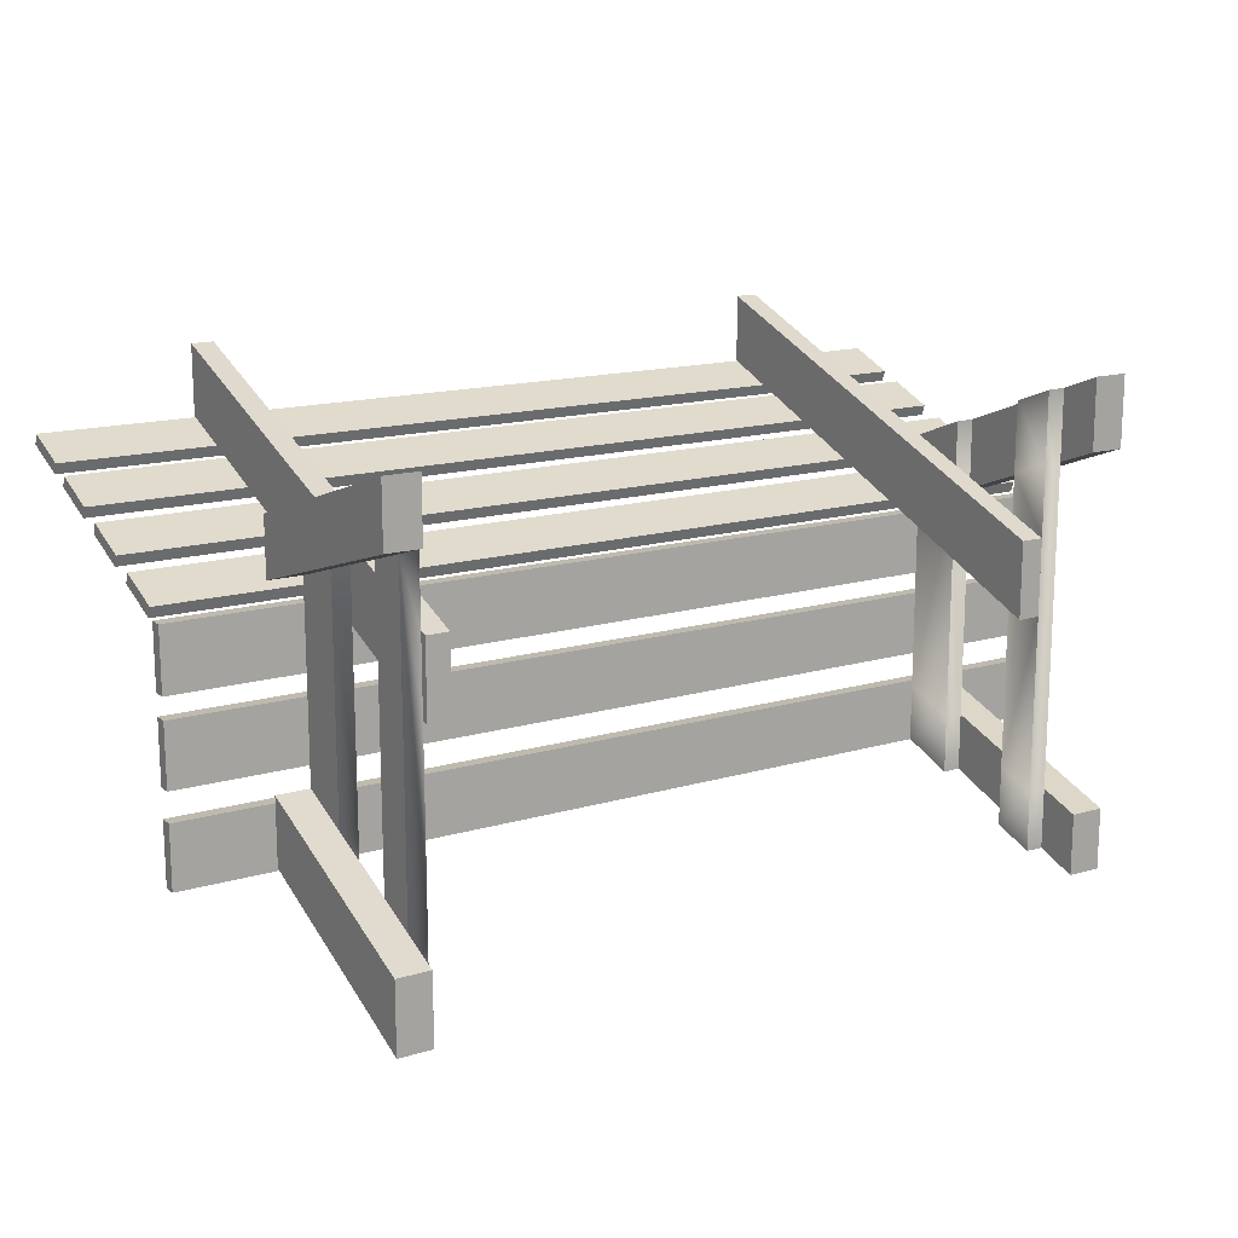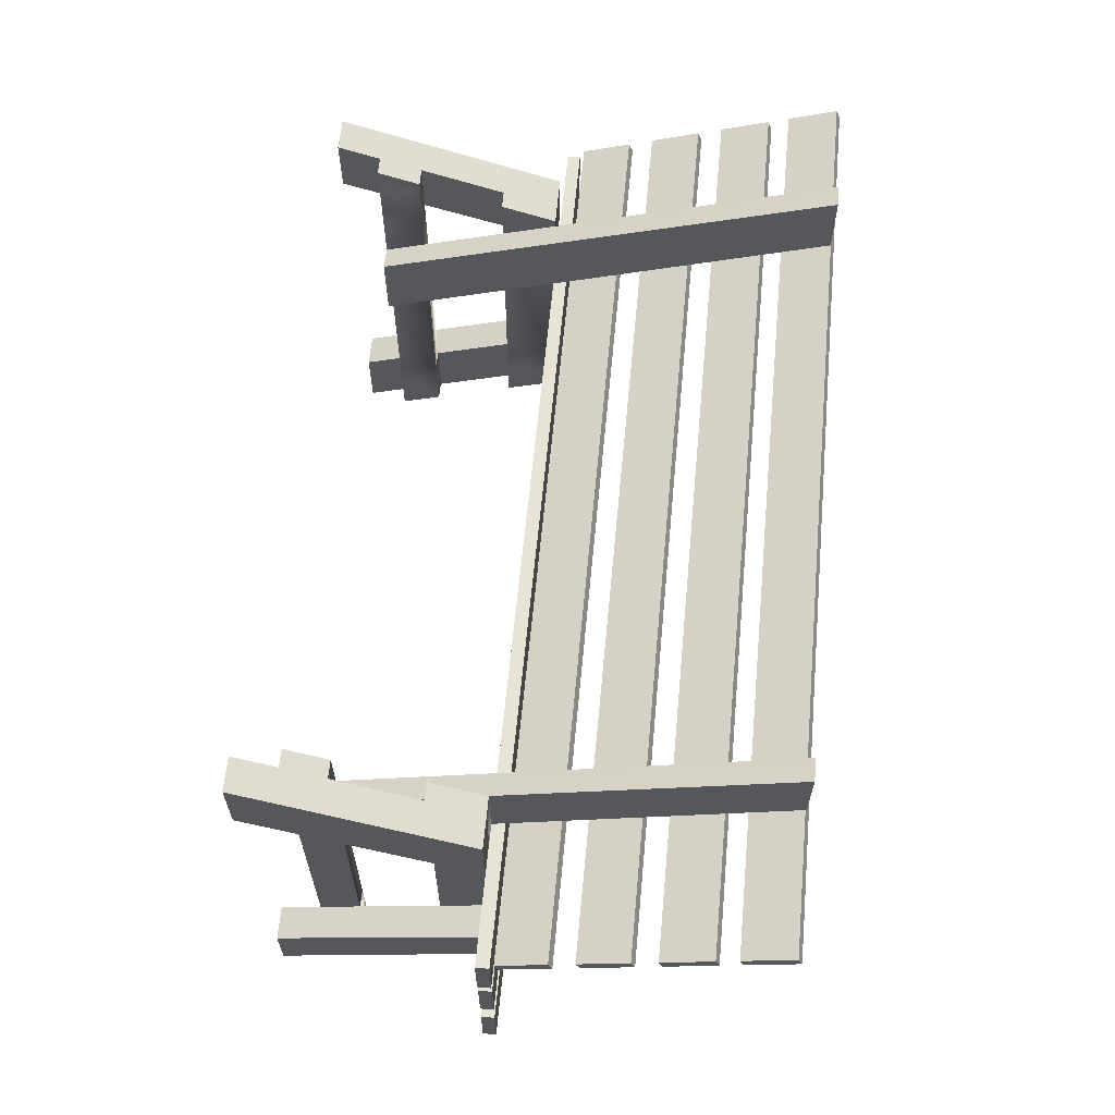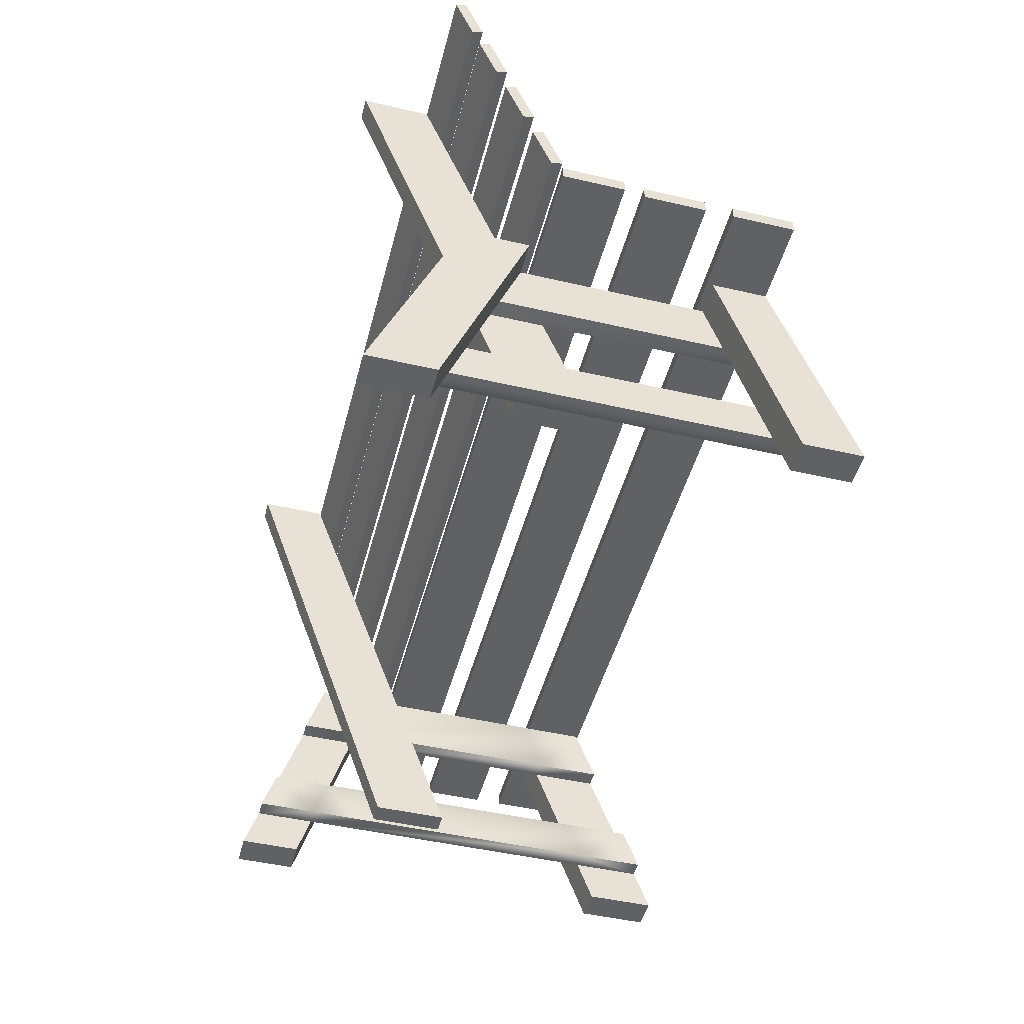
<metadata>
{"format":"obj","ext":"obj","renderer":"f3d","projection":"perspective","resolution":1024,"background":"white","views":[{"elev":15.5,"azim":-31.6,"up":"+Z"},{"elev":62.6,"azim":95.4,"up":"+Z"},{"elev":-47.6,"azim":75.4,"up":"+Y"}]}
</metadata>
<code>
v 0.2392 0.01224 0.07658
v 0.2392 -0.1412 0.08941
v 0.2392 0.01224 0.03089
v 0.2392 -0.1412 0.1366
v 0.2162 -0.1124 0.07841
v 0.2162 0.01224 0.03089
v 0.2162 -0.1412 0.1366
v 0.2162 -0.1412 0.08941
v 0.2162 -0.08351 0.0674
v 0.2162 0.01224 0.07658
v 0.2162 -0.02579 0.04539
v 0.2162 -0.1124 0.1253
v 0.2162 -0.08351 -0.1291
v 0.204 0.01224 0.03089
v 0.2162 -0.02579 0.09145
v 0.2162 0.01224 -0.09923
v 0.2162 -0.08351 0.114
v 0.204 -0.1124 0.1253
v 0.2162 -0.1124 -0.1382
v 0.204 -0.08351 0.0674
v 0.204 -0.1124 0.07841
v 0.204 0.01224 0.07658
v 0.204 0.01224 -0.09923
v 0.204 -0.02579 0.09145
v 0.2162 -0.02579 -0.1111
v 0.204 -0.02579 0.04539
v 0.2392 0.01224 -0.09923
v 0.204 -0.08351 -0.1291
v 0.204 -0.08351 0.114
v 0.204 -0.1124 0.03091
v 0.204 -0.1124 -0.1382
v 0.204 0.01224 -0.137
v 0.204 -0.02579 -0.1111
v 0.2162 -0.1412 -0.1472
v 0.2162 -0.1124 -0.179
v 0.2162 -0.02579 -0.1498
v 0.2162 -0.08351 -0.1693
v 0.204 -0.08351 -0.1693
v 0.204 -0.1124 -0.02035
v 0.2162 0.01224 -0.137
v 0.2392 -0.1412 -0.1472
v 0.204 -0.1124 -0.179
v 0.2392 0.01224 -0.137
v 0.204 -0.02579 -0.1498
v 0.2392 -0.1412 -0.1887
v 0.2162 -0.1412 -0.1887
v 0.2037 0.02437 0.03111
v 0.2037 -0.1124 0.03091
v 0.2037 -0.1124 -0.02035
v 0.1886 -0.1124 -0.02035
v 0.2037 0.2074 0.1468
v 0.1886 -0.1124 0.03091
v 0.2037 0.05803 0.04378
v 0.1886 0.2074 0.1468
v 0.1886 0.02437 0.03111
v 0.2979 0.05803 0.04378
v 0.1886 0.05803 0.04378
v 0.2037 0.07496 0.05015
v 0.1886 0.2074 0.09999
v -0.3347 0.02709 0.02386
v 0.2979 0.02437 0.03111
v -0.3347 0.06076 0.03652
v 0.1886 0.07496 0.05015
v 0.2037 0.1086 0.06281
v 0.2037 0.2074 0.09999
v 0.1886 0.2066 0.0997
v 0.2979 0.02709 0.02386
v -0.3347 0.02437 0.03111
v 0.2979 0.06076 0.03652
v -0.3347 0.05803 0.04378
v -0.3347 0.07768 0.0429
v 0.2979 0.1086 0.06281
v 0.2037 0.1252 0.06906
v 0.2037 0.2066 0.0997
v 0.1886 0.173 0.08703
v 0.1886 0.1086 0.06281
v 0.2979 0.07768 0.0429
v -0.3347 0.07496 0.05015
v -0.3347 0.1113 0.05556
v 0.1886 0.1252 0.06906
v 0.2979 0.07496 0.05015
v 0.2037 0.1589 0.08173
v 0.2037 0.173 0.08703
v 0.1886 0.1589 0.08173
v -0.3347 0.173 0.08703
v -0.3347 0.2093 0.09244
v -0.3347 0.1086 0.06281
v 0.2979 0.1113 0.05556
v -0.3347 0.1279 0.06181
v 0.2979 0.1589 0.08173
v 0.2979 0.2066 0.0997
v -0.3347 0.2066 0.0997
v -0.3347 0.1757 0.07978
v 0.2979 0.1279 0.06181
v -0.3347 0.1252 0.06906
v 0.2979 0.1252 0.06906
v -0.3347 0.1616 0.07448
v 0.2979 0.173 0.08703
v 0.2979 0.1757 0.07978
v 0.2979 0.2093 0.09244
v -0.3347 0.1589 0.08173
v 0.2979 0.1616 0.07448
v -0.2457 -0.08351 0.07011
v -0.2334 -0.1124 0.07913
v -0.2457 -0.1124 0.07913
v -0.2334 -0.08351 0.07011
v -0.2457 -0.1124 0.1199
v -0.2334 -0.1124 0.03395
v -0.2686 0.01224 0.04019
v -0.2457 -0.08351 -0.1264
v -0.2457 -0.08351 0.1106
v -0.2334 -0.08351 0.1106
v -0.2334 -0.08351 -0.1264
v -0.2334 -0.1124 0.1199
v -0.2457 -0.1412 0.08814
v -0.2334 -0.1124 -0.01636
v -0.2457 -0.02579 0.05207
v -0.2457 -0.1124 -0.1374
v -0.2457 -0.02579 0.0918
v -0.2457 -0.1412 0.1293
v -0.2686 0.01224 0.07945
v -0.2334 -0.1124 -0.1374
v -0.2686 -0.1412 0.08814
v -0.2457 0.01224 0.04019
v -0.2686 0.01224 -0.08993
v -0.2457 -0.08351 -0.173
v -0.2686 -0.1412 0.1293
v -0.2457 0.01224 0.07945
v -0.2457 0.01224 -0.08993
v -0.2334 -0.02579 0.05207
v -0.2334 -0.02579 0.0918
v -0.2686 -0.1412 -0.1484
v -0.2457 -0.02579 -0.1044
v -0.2457 -0.1124 -0.1843
v -0.2457 -0.02579 -0.1505
v -0.2334 -0.08351 -0.173
v -0.2334 0.01224 0.07945
v -0.2334 0.01224 0.04019
v -0.2334 -0.02579 -0.1044
v -0.2457 -0.1412 -0.1484
v -0.2686 0.01224 -0.1356
v -0.2334 -0.1124 -0.1843
v -0.2334 0.01224 -0.08993
v -0.2686 -0.1412 -0.1956
v -0.2334 -0.02579 -0.1505
v -0.2457 -0.1412 -0.1956
v -0.2457 0.01224 -0.1356
v -0.2334 0.01224 -0.1356
v -0.2156 0.2063 0.1005
v -0.2156 -0.1119 0.03201
v -0.2156 -0.1119 -0.01923
v -0.2156 0.2063 0.1473
v -0.2307 -0.1119 0.03201
v -0.2307 -0.1119 -0.01923
v -0.2307 0.2063 0.1005
v -0.2307 0.2063 0.1473
v -0.3347 0.01217 -0.03287
v 0.296 0.01217 -0.07536
v 0.296 0.01217 -0.03287
v -0.3347 0.01217 -0.07536
v 0.296 0.02131 -0.03287
v -0.3347 0.02131 -0.07536
v 0.296 0.02131 -0.07536
v -0.3347 0.02131 -0.03287
v -0.3347 0.02131 -0.01863
v 0.2979 0.02131 0.02386
v 0.2979 0.02131 -0.01863
v -0.3347 0.02131 0.02386
v 0.2979 0.01217 -0.01863
v -0.3347 0.01217 0.02386
v 0.2979 0.01217 0.02386
v -0.3347 0.01217 -0.01863
v -0.3347 0.01217 -0.09475
v -0.3347 0.02131 -0.1372
v -0.3347 0.01217 -0.1372
v -0.3347 0.02131 -0.09475
v 0.296 0.01217 -0.1372
v 0.296 0.02131 -0.09475
v 0.296 0.02131 -0.1372
v 0.296 0.01217 -0.09475
v 0.2949 -0.1412 -0.3723
v 0.2908 -0.1412 -0.3723
v -0.3402 -0.1412 0.3133
v -0.3361 -0.1412 0.3133
v -0.2156 -0.1269 -0.02581
v -0.2156 -0.1269 -0.02485
g mesh1_mesh1-geometry
f 1 2 3
f 2 1 4
f 2 5 3
f 6 1 3
f 1 7 4
f 7 2 4
f 5 2 8
f 3 5 9
f 1 6 10
f 3 11 6
f 7 1 12
f 2 7 8
f 8 12 5
f 5 13 9
f 3 9 11
f 14 10 6
f 15 1 10
f 11 16 6
f 12 1 17
f 12 8 7
f 18 5 12
f 13 5 19
f 9 13 20
f 5 18 21
f 21 19 5
f 15 9 17
f 20 17 9
f 9 15 11
f 10 14 22
f 6 23 14
f 17 1 15
f 10 24 15
f 16 11 25
f 23 6 16
f 26 25 11
f 11 24 26
f 17 18 12
f 19 27 13
f 28 20 13
f 21 29 20
f 20 30 21
f 29 21 18
f 19 21 31
f 17 20 29
f 24 11 15
f 26 22 14
f 24 10 22
f 23 26 14
f 25 27 16
f 16 32 23
f 25 26 33
f 22 26 24
f 18 17 29
f 34 27 19
f 13 27 25
f 31 35 19
f 13 36 37
f 38 13 37
f 28 39 20
f 13 38 28
f 20 39 30
f 31 21 30
f 26 23 33
f 27 40 16
f 33 36 25
f 32 33 23
f 16 40 32
f 27 34 41
f 35 34 19
f 36 13 25
f 39 28 31
f 38 31 28
f 35 31 42
f 43 35 37
f 35 38 37
f 43 37 36
f 31 30 39
f 40 27 43
f 36 33 44
f 33 32 44
f 36 32 40
f 34 45 41
f 41 43 27
f 34 35 46
f 31 38 42
f 38 35 42
f 45 35 43
f 43 36 40
f 32 36 44
f 45 34 46
f 43 41 45
f 35 45 46
f 47 48 49
f 48 50 49
f 48 47 51
f 50 47 49
f 50 48 52
f 51 47 53
f 54 48 51
f 47 50 55
f 48 54 52
f 52 55 50
f 47 56 53
f 47 57 53
f 51 53 58
f 51 59 54
f 60 47 55
f 57 47 55
f 55 52 54
f 56 47 61
f 56 62 53
f 53 62 57
f 63 53 57
f 53 63 58
f 51 58 64
f 59 51 65
f 66 54 59
f 67 47 60
f 60 55 68
f 55 54 57
f 57 68 55
f 47 67 61
f 61 69 56
f 62 56 69
f 57 62 70
f 57 54 63
f 71 58 63
f 58 72 64
f 51 64 73
f 51 74 65
f 75 54 66
f 62 67 60
f 68 62 60
f 68 57 70
f 69 61 67
f 67 62 69
f 62 68 70
f 63 54 76
f 77 58 71
f 71 63 78
f 76 78 63
f 64 79 76
f 80 64 76
f 72 58 81
f 72 79 64
f 64 80 73
f 51 73 82
f 51 83 74
f 84 54 75
f 66 85 75
f 74 86 66
f 76 54 80
f 58 77 81
f 79 77 71
f 78 79 71
f 78 76 87
f 76 79 87
f 81 88 72
f 79 72 88
f 89 73 80
f 73 90 82
f 51 82 83
f 83 91 74
f 80 54 84
f 75 82 84
f 85 66 92
f 93 75 85
f 82 75 83
f 93 83 75
f 91 86 74
f 66 86 92
f 88 81 77
f 77 79 88
f 79 78 87
f 94 73 89
f 89 80 95
f 84 95 80
f 90 73 96
f 90 97 82
f 82 97 84
f 91 83 98
f 86 85 92
f 85 86 93
f 99 83 93
f 86 91 100
f 73 94 96
f 97 94 89
f 95 97 89
f 95 84 101
f 96 102 90
f 97 90 102
f 84 97 101
f 83 99 98
f 98 100 91
f 86 99 93
f 99 86 100
f 102 96 94
f 94 97 102
f 97 95 101
f 100 98 99
g mesh1_mesh1-geometry
f 3 2 1
f 4 1 2
f 3 5 2
f 3 1 6
f 4 7 1
f 4 2 7
f 8 2 5
f 9 5 3
f 10 6 1
f 6 11 3
f 12 1 7
f 8 7 2
f 5 12 8
f 9 13 5
f 9 21 5
f 5 21 9
f 5 17 9
f 9 17 5
f 11 9 3
f 6 10 14
f 10 11 6
f 6 11 10
f 10 1 15
f 6 16 11
f 6 26 11
f 11 26 6
f 17 1 12
f 7 8 12
f 12 5 18
f 17 5 12
f 12 5 17
f 19 5 13
f 20 13 9
f 21 9 20
f 20 9 21
f 21 18 5
f 5 19 21
f 17 9 15
f 9 17 20
f 11 15 9
f 22 14 10
f 14 23 6
f 26 6 14
f 14 6 26
f 11 10 15
f 15 10 11
f 15 1 17
f 15 24 10
f 25 11 16
f 16 6 23
f 11 25 26
f 26 24 11
f 12 18 17
f 13 27 19
f 13 31 19
f 19 31 13
f 37 19 13
f 13 19 37
f 13 20 28
f 20 29 21
f 21 30 20
f 18 21 29
f 31 21 19
f 29 20 17
f 15 11 24
f 14 22 26
f 22 10 24
f 14 26 23
f 16 27 25
f 16 33 25
f 25 33 16
f 33 16 23
f 23 16 33
f 23 32 16
f 33 26 25
f 24 26 22
f 29 17 18
f 19 27 34
f 25 27 13
f 31 13 28
f 28 13 31
f 19 35 31
f 19 37 35
f 35 37 19
f 37 36 13
f 37 13 38
f 20 39 28
f 28 38 13
f 30 39 20
f 30 21 31
f 33 23 26
f 16 40 27
f 25 36 33
f 23 33 32
f 32 40 16
f 41 34 27
f 19 34 35
f 25 13 36
f 31 28 39
f 28 31 38
f 42 31 35
f 37 35 43
f 37 38 35
f 36 37 43
f 39 30 31
f 48 39 30
f 30 39 48
f 43 27 40
f 44 33 36
f 44 32 33
f 40 32 36
f 41 45 34
f 27 43 41
f 46 35 34
f 42 38 31
f 42 35 38
f 43 35 45
f 40 36 43
f 39 48 49
f 49 48 39
f 44 36 32
f 46 34 45
f 45 41 43
f 46 45 35
f 49 48 47
f 49 50 48
f 51 47 48
f 49 47 50
f 52 48 50
f 53 47 51
f 51 48 54
f 55 50 47
f 52 54 48
f 50 55 52
f 53 56 47
f 53 57 47
f 58 53 51
f 54 59 51
f 55 47 60
f 55 47 57
f 54 52 55
f 61 47 56
f 53 62 56
f 57 62 53
f 57 53 63
f 58 63 53
f 64 58 51
f 65 51 59
f 59 54 66
f 60 47 67
f 68 55 60
f 57 54 55
f 55 68 57
f 61 67 47
f 56 69 61
f 69 56 62
f 70 62 57
f 63 54 57
f 63 58 71
f 76 58 63
f 63 58 76
f 58 76 64
f 64 76 58
f 64 72 58
f 73 64 51
f 65 74 51
f 74 59 65
f 65 59 74
f 66 54 75
f 59 74 66
f 66 74 59
f 60 67 62
f 60 62 68
f 70 57 68
f 67 61 69
f 69 62 67
f 70 68 62
f 76 54 63
f 71 58 77
f 78 63 71
f 63 78 76
f 76 79 64
f 76 64 80
f 81 58 72
f 64 79 72
f 73 80 64
f 82 73 51
f 74 83 51
f 75 54 84
f 75 85 66
f 66 83 75
f 75 83 66
f 66 86 74
f 83 66 74
f 74 66 83
f 80 54 76
f 81 77 58
f 71 77 79
f 71 79 78
f 87 76 78
f 87 79 76
f 72 88 81
f 88 72 79
f 80 73 89
f 84 73 80
f 80 73 84
f 82 90 73
f 73 84 82
f 82 84 73
f 83 82 51
f 74 91 83
f 84 54 80
f 84 82 75
f 92 66 85
f 85 75 93
f 83 75 82
f 75 83 93
f 74 86 91
f 92 86 66
f 77 81 88
f 88 79 77
f 87 78 79
f 89 73 94
f 95 80 89
f 80 95 84
f 96 73 90
f 82 97 90
f 84 97 82
f 98 83 91
f 92 85 86
f 93 86 85
f 93 83 99
f 100 91 86
f 96 94 73
f 89 94 97
f 89 97 95
f 101 84 95
f 90 102 96
f 102 90 97
f 101 97 84
f 98 99 83
f 91 100 98
f 93 99 86
f 100 86 99
f 94 96 102
f 102 97 94
f 101 95 97
f 99 98 100
g mesh2_mesh2-geometry
f 103 104 105
f 104 103 106
f 105 104 103
f 106 103 104
f 105 107 104
f 104 108 105
f 103 109 105
f 103 105 110
f 111 105 103
f 103 105 111
f 106 112 103
f 103 113 106
f 104 106 108
f 106 104 112
f 114 104 107
f 105 115 107
f 105 111 107
f 107 111 105
f 116 105 108
f 105 109 115
f 117 109 103
f 118 110 105
f 113 103 110
f 111 103 112
f 111 119 103
f 106 113 116
f 108 106 116
f 114 112 104
f 107 111 114
f 120 107 115
f 111 107 121
f 122 105 116
f 123 115 109
f 124 109 117
f 117 103 119
f 110 118 125
f 118 126 110
f 110 126 118
f 110 122 118
f 118 122 110
f 118 105 122
f 110 126 113
f 122 110 113
f 113 110 122
f 112 114 111
f 119 111 121
f 122 116 113
f 120 127 107
f 120 115 127
f 121 107 127
f 123 127 115
f 109 121 123
f 124 128 109
f 124 117 129
f 124 130 117
f 117 130 124
f 128 117 124
f 124 117 128
f 119 131 117
f 117 128 119
f 119 128 117
f 125 118 132
f 133 110 125
f 126 118 134
f 134 118 126
f 126 110 135
f 118 122 134
f 136 113 126
f 113 136 122
f 128 119 121
f 127 123 121
f 121 109 128
f 128 124 137
f 133 129 117
f 124 129 138
f 130 124 138
f 138 124 130
f 130 139 117
f 130 117 131
f 131 119 137
f 128 137 119
f 140 132 118
f 125 132 141
f 133 135 110
f 129 133 125
f 118 134 140
f 134 142 126
f 126 141 134
f 135 141 126
f 142 134 122
f 136 126 142
f 142 122 136
f 138 137 124
f 129 139 133
f 133 139 129
f 133 117 139
f 143 138 129
f 138 130 137
f 138 143 130
f 139 130 143
f 131 137 130
f 132 140 144
f 144 141 132
f 125 141 129
f 135 133 145
f 146 140 134
f 134 141 146
f 147 141 135
f 139 129 143
f 143 129 139
f 139 145 133
f 143 129 148
f 143 148 139
f 146 144 140
f 144 146 141
f 141 147 129
f 135 145 147
f 145 139 148
f 147 148 129
f 148 147 145
g mesh2_mesh2-geometry
f 104 107 105
f 105 108 104
f 105 109 103
f 110 105 103
f 103 112 106
f 106 113 103
f 108 106 104
f 112 104 106
f 107 104 114
f 107 115 105
f 108 105 116
f 115 109 105
f 103 109 117
f 105 110 118
f 110 103 113
f 112 103 111
f 103 119 111
f 116 113 106
f 116 106 108
f 104 112 114
f 114 111 107
f 115 107 120
f 121 107 111
f 116 105 122
f 109 115 123
f 117 109 124
f 119 103 117
f 125 118 110
f 122 105 118
f 113 126 110
f 111 114 112
f 121 111 119
f 113 116 122
f 107 127 120
f 127 115 120
f 127 107 121
f 115 127 123
f 123 121 109
f 109 128 124
f 129 117 124
f 117 131 119
f 132 118 125
f 125 110 133
f 135 110 126
f 134 122 118
f 126 113 136
f 122 136 113
f 121 119 128
f 121 123 127
f 128 109 121
f 137 124 128
f 117 129 133
f 138 129 124
f 117 139 130
f 131 117 130
f 137 119 131
f 119 137 128
f 118 132 140
f 141 132 125
f 110 135 133
f 125 133 129
f 140 134 118
f 126 142 134
f 134 141 126
f 126 141 135
f 122 134 142
f 142 126 136
f 136 122 142
f 124 137 138
f 139 117 133
f 129 138 143
f 137 130 138
f 130 143 138
f 143 130 139
f 130 137 131
f 144 140 132
f 132 141 144
f 129 141 125
f 145 133 135
f 134 140 146
f 146 141 134
f 135 141 147
f 133 145 139
f 148 129 143
f 139 148 143
f 140 144 146
f 141 146 144
f 129 147 141
f 147 145 135
f 148 139 145
f 129 148 147
f 145 147 148
g mesh3_mesh3-geometry
f 149 150 151
f 150 149 152
f 153 151 150
f 154 149 151
f 155 152 149
f 152 153 150
f 151 153 154
f 149 154 155
f 152 155 156
f 153 152 156
f 153 155 154
f 155 153 156
g mesh3_mesh3-geometry
f 151 150 149
f 152 149 150
f 150 151 153
f 151 149 154
f 149 152 155
f 150 153 152
f 154 153 151
f 155 154 149
f 156 155 152
f 156 152 153
f 154 155 153
f 156 153 155
g mesh4_mesh4-geometry
f 157 158 159
f 158 157 160
f 158 161 159
f 161 157 159
f 157 162 160
f 162 158 160
f 161 158 163
f 157 161 164
f 162 157 164
f 158 162 163
f 162 161 163
f 161 162 164
g mesh4_mesh4-geometry
f 159 158 157
f 160 157 158
f 159 161 158
f 159 157 161
f 160 162 157
f 160 158 162
f 163 158 161
f 164 161 157
f 164 157 162
f 163 162 158
f 163 161 162
f 164 162 161
g mesh5_mesh5-geometry
f 165 166 167
f 166 165 168
f 166 169 167
f 169 165 167
f 165 170 168
f 170 166 168
f 169 166 171
f 165 169 172
f 170 165 172
f 166 170 171
f 170 169 171
f 169 170 172
g mesh5_mesh5-geometry
f 167 166 165
f 168 165 166
f 167 169 166
f 167 165 169
f 168 170 165
f 168 166 170
f 171 166 169
f 172 169 165
f 172 165 170
f 171 170 166
f 171 169 170
f 172 170 169
g mesh6_mesh6-geometry
f 173 174 175
f 174 173 176
f 174 177 175
f 177 173 175
f 173 178 176
f 178 174 176
f 177 174 179
f 173 177 180
f 178 173 180
f 174 178 179
f 178 177 179
f 177 178 180
g mesh6_mesh6-geometry
f 175 174 173
f 176 173 174
f 175 177 174
f 175 173 177
f 176 178 173
f 176 174 178
f 179 174 177
f 180 177 173
f 180 173 178
f 179 178 174
f 179 177 178
f 180 178 177
g mesh7_mesh7-geometry
l 181 182
g mesh8_mesh8-geometry
l 183 184
g mesh9_mesh9-geometry
l 74 65
g mesh10_mesh10-geometry
l 185 186

</code>
